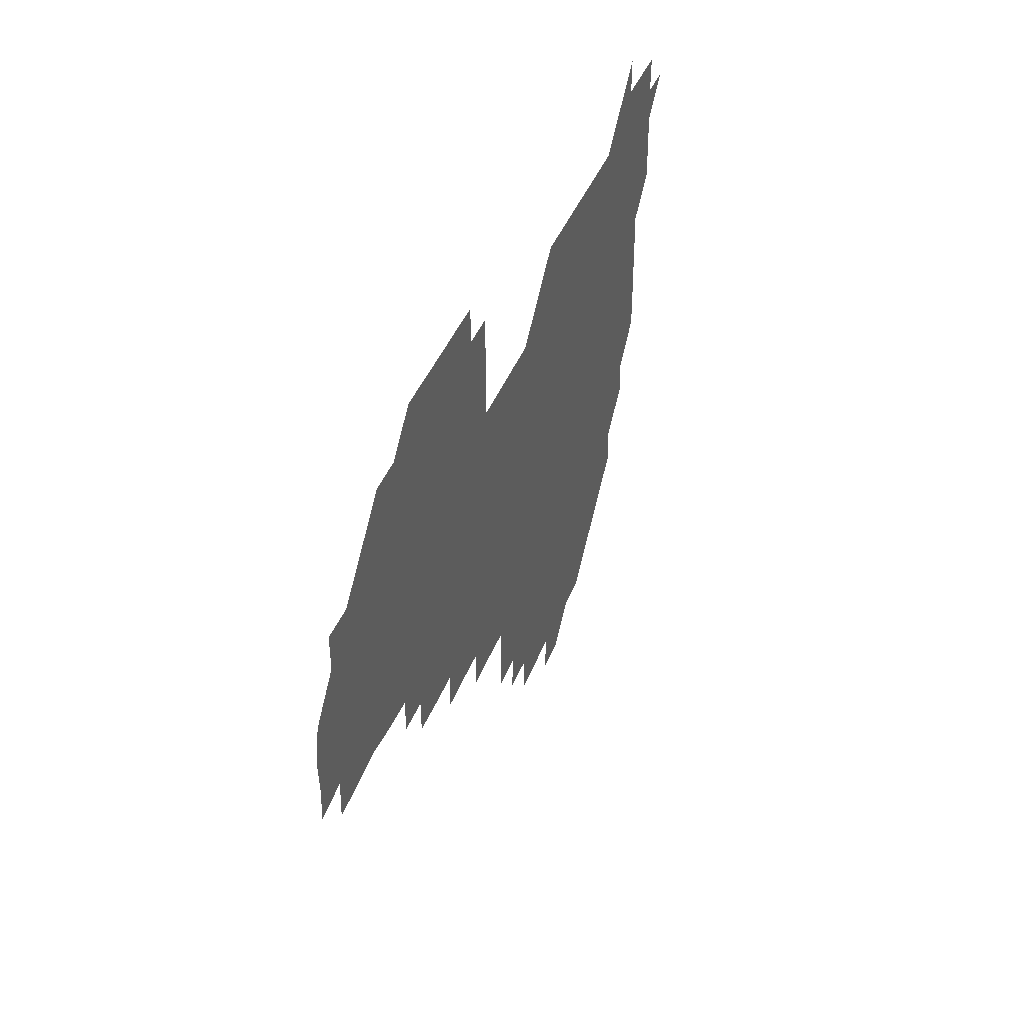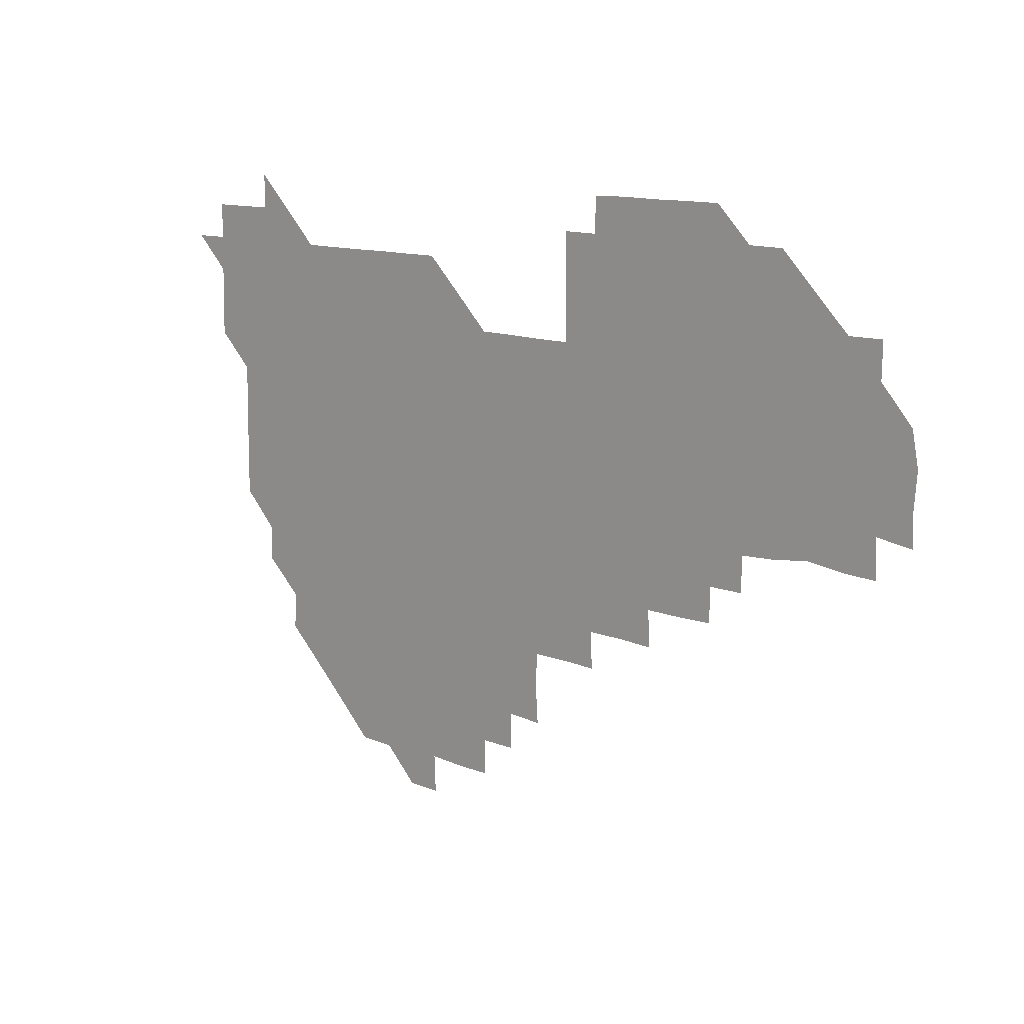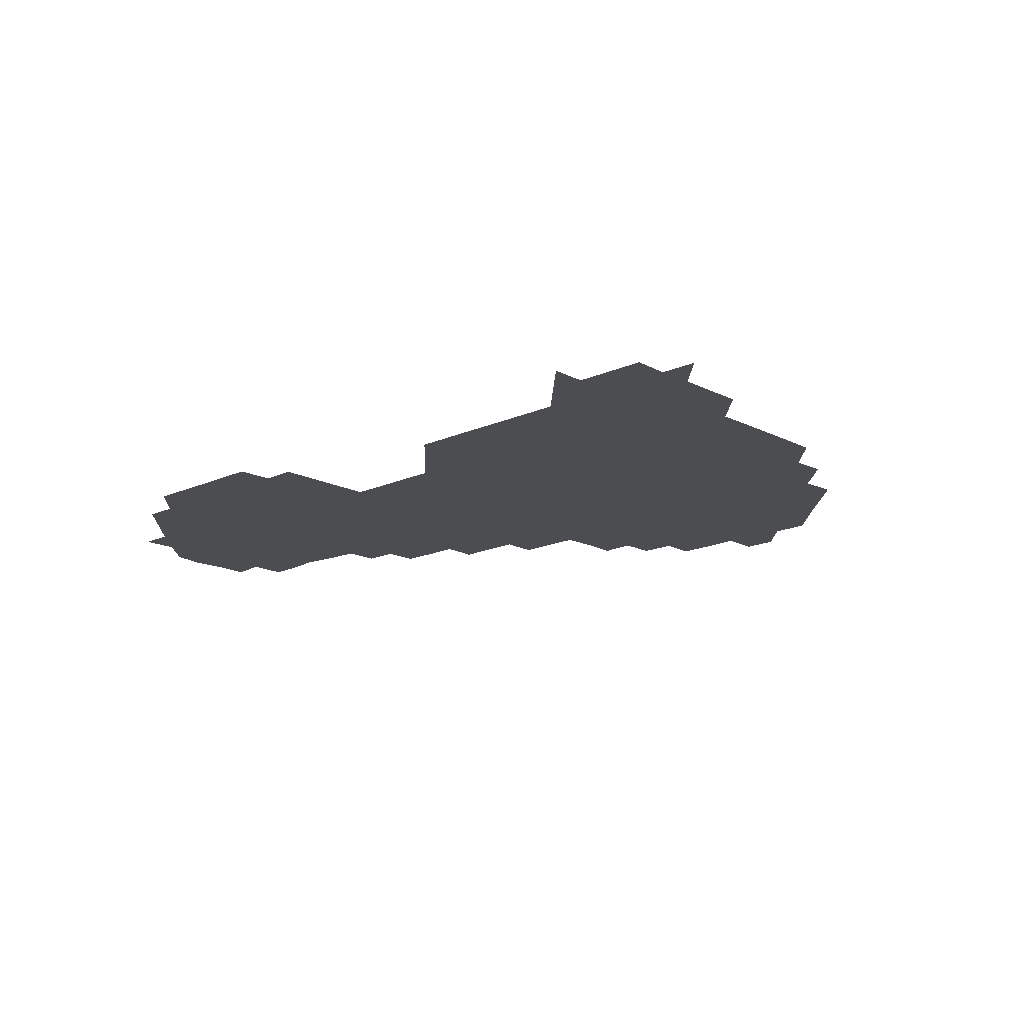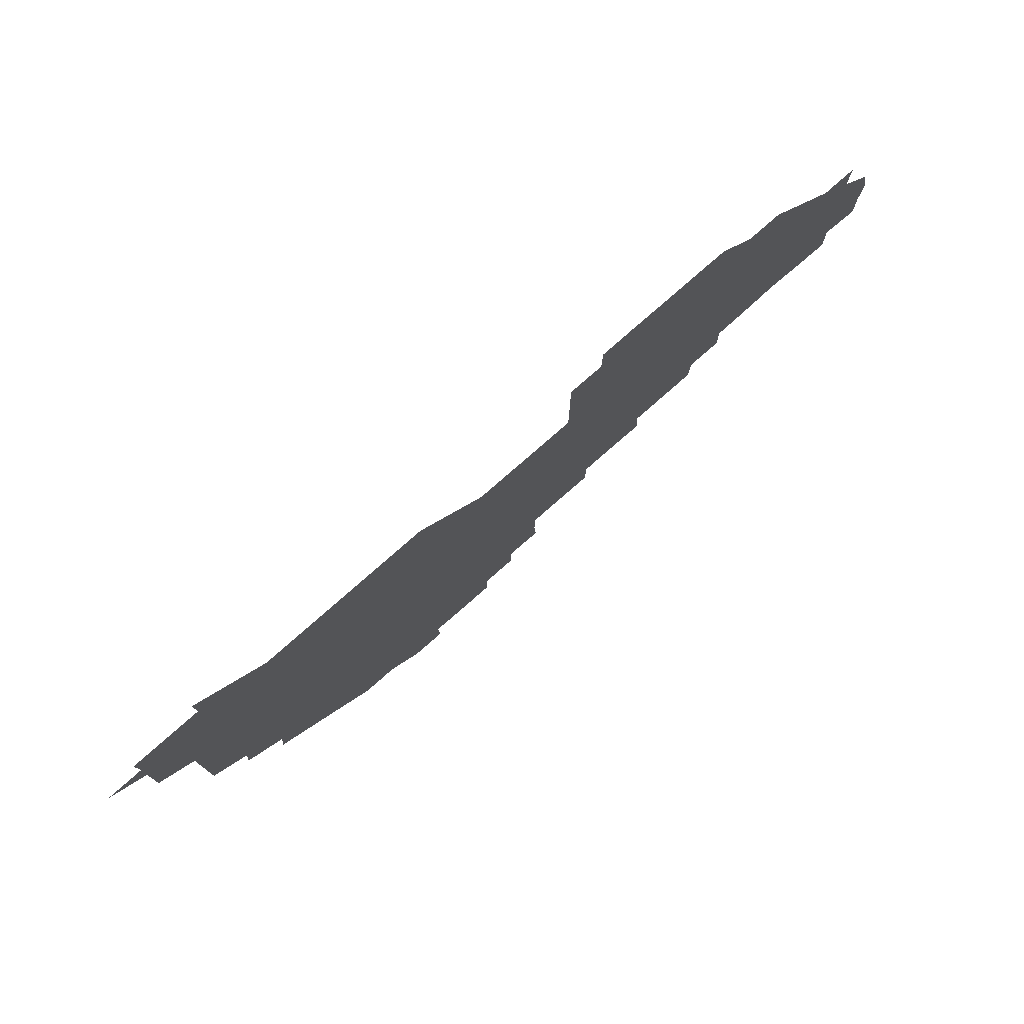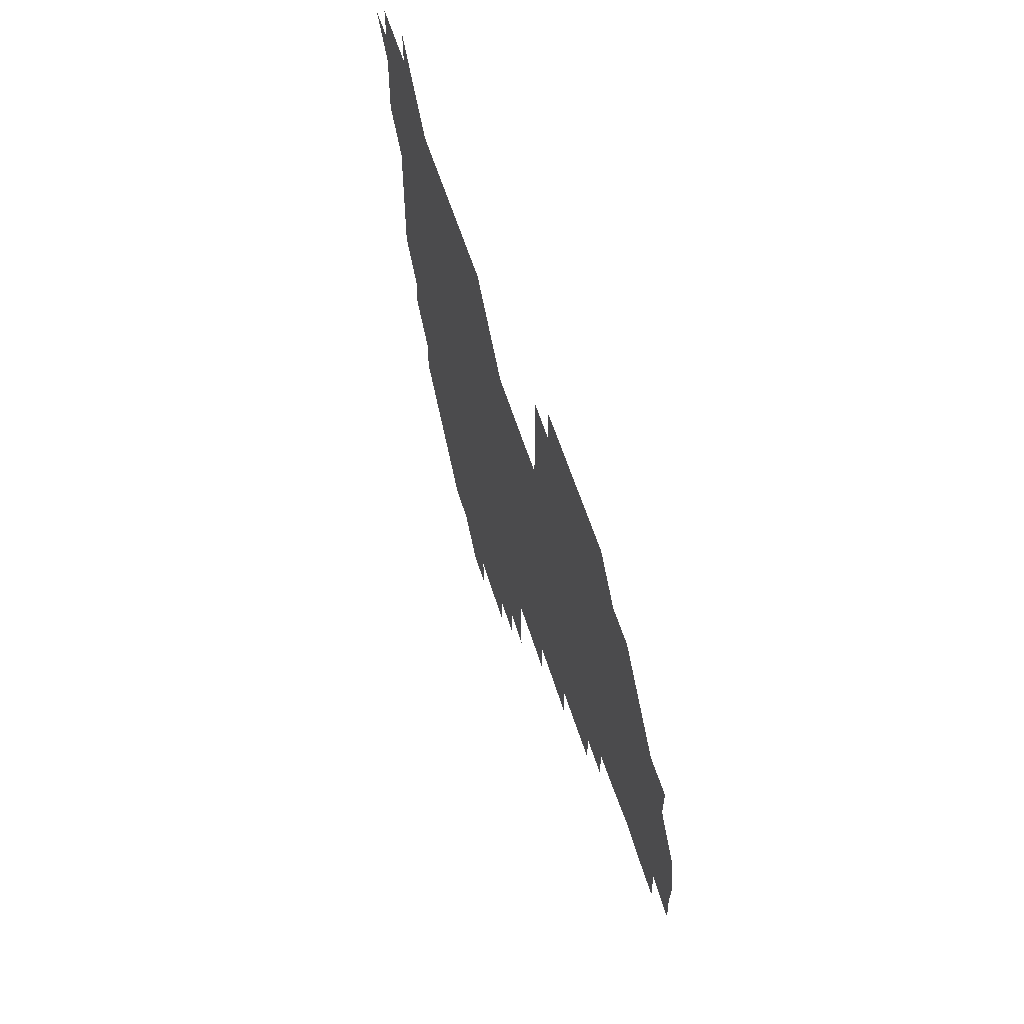
<metadata>
{"format":"obj","ext":"obj","renderer":"f3d","projection":"perspective","resolution":1024,"background":"white","views":[{"elev":41.0,"azim":110.2,"up":"+Y"},{"elev":12.5,"azim":41.6,"up":"+Y"},{"elev":-16.0,"azim":-136.8,"up":"+Z"},{"elev":77.7,"azim":-41.4,"up":"+Y"},{"elev":58.2,"azim":72.8,"up":"+Y"}]}
</metadata>
<code>
v 210.9 270.7 0
v 225.5 226 0
v 225.7 240.4 0
v 225.9 255.8 0
v 226.6 270.8 0
v 226.1 285.9 0
v 240.4 151.6 0
v 240.3 165.9 0
v 240.5 180.6 0
v 240.6 195.4 0
v 240.9 210.8 0
v 241.2 226.1 0
v 240.9 241 0
v 241 256 0
v 241.2 271.1 0
v 241.1 286 0
v 254.6 121.4 0
v 255.7 135.8 0
v 256.1 151 0
v 256.2 165.7 0
v 255.8 180.9 0
v 255.9 195.9 0
v 255.7 210.9 0
v 256.3 226.1 0
v 255.9 241 0
v 255.8 256 0
v 255.8 270.9 0
v 256.2 286 0
v 256 301 0
v 270 90.57 0
v 271.3 105.7 0
v 270.9 121.3 0
v 271.8 136.2 0
v 272.1 151.1 0
v 271.4 166.2 0
v 271 181.1 0
v 270.4 195.9 0
v 271 210.9 0
v 271.2 226 0
v 271 241 0
v 271.1 256 0
v 271.1 271.1 0
v 271.1 286 0
v 285.4 75.85 0
v 286.6 91.62 0
v 286.3 106.1 0
v 286.1 121.2 0
v 286.3 136.2 0
v 285.9 150.9 0
v 286.6 166 0
v 286.1 181.1 0
v 285.8 196.1 0
v 286 211.1 0
v 285.6 226 0
v 285.9 240.9 0
v 285.8 256 0
v 286 271 0
v 300.9 60.62 0
v 301.4 76.5 0
v 301 90.96 0
v 301.1 106.1 0
v 301.1 121.1 0
v 301.3 136.1 0
v 300.8 150.9 0
v 301.3 165.9 0
v 301.5 180.9 0
v 300.9 196 0
v 301.1 211 0
v 301.1 226.1 0
v 300.8 241 0
v 301 256 0
v 301 270.9 0
v 315.8 45.63 0
v 316.3 61.36 0
v 316.1 76.12 0
v 316.1 91.06 0
v 316 106 0
v 316 121 0
v 316.3 136.3 0
v 316.4 151.2 0
v 316 166 0
v 316 181 0
v 316.3 196 0
v 316.1 211 0
v 316.4 225.9 0
v 316.1 241 0
v 316 256 0
v 316 270.9 0
v 331.5 45.35 0
v 331.1 61.56 0
v 331.1 76.23 0
v 331 91.02 0
v 331.2 106.3 0
v 331.1 121.2 0
v 331 136 0
v 330.9 151 0
v 331.2 166.1 0
v 331.1 181 0
v 331.1 195.9 0
v 331 211 0
v 331 226 0
v 331.1 241 0
v 331.2 255.9 0
v 330.9 271.1 0
v 346.1 30.55 0
v 346.4 46.59 0
v 345.9 61.41 0
v 346.1 76.38 0
v 346 90.97 0
v 346 106.3 0
v 346 120.9 0
v 346 136.1 0
v 346 151.2 0
v 346 166.2 0
v 346 181 0
v 346 196 0
v 346 211 0
v 345.9 226 0
v 346.1 240.9 0
v 346.1 255.8 0
v 346 271 0
v 360.8 30.34 0
v 360.2 46.5 0
v 361 60.76 0
v 361 76.13 0
v 361 91.18 0
v 360.9 106.1 0
v 361 121.1 0
v 361 136.1 0
v 361 151 0
v 361 166 0
v 361 181 0
v 361 196 0
v 361 211 0
v 361 225.9 0
v 361 240.9 0
v 360.9 255.8 0
v 361 271.1 0
v 361 286 0
v 376.3 45.65 0
v 376 61.07 0
v 375.8 76.62 0
v 376 91.05 0
v 376 106 0
v 375.9 121.2 0
v 376 136 0
v 376 151 0
v 376 166.1 0
v 376 181 0
v 376 196 0
v 376 211 0
v 375.9 225.9 0
v 376.1 241.1 0
v 376.1 256.2 0
v 391.1 45.6 0
v 390.8 60.84 0
v 390.8 76.29 0
v 390.9 91.08 0
v 390.9 106.2 0
v 390.9 121.1 0
v 391 135.9 0
v 391.1 150.8 0
v 390.8 166.3 0
v 390.9 181.1 0
v 391 196 0
v 391 211 0
v 390.9 225.9 0
v 391.1 241.3 0
v 406.1 60.77 0
v 406.1 76.24 0
v 405.7 91.32 0
v 406 106 0
v 405.9 121.1 0
v 406.1 135.9 0
v 406 151 0
v 406.1 165.9 0
v 406 181 0
v 405.9 196 0
v 406 211 0
v 405.9 225.8 0
v 406 241.2 0
v 421.5 75.41 0
v 420.5 90.56 0
v 420.9 106 0
v 421.4 120.5 0
v 420.9 136.1 0
v 421.1 150.9 0
v 421 166.1 0
v 421 181 0
v 420.9 196.1 0
v 420.9 211 0
v 420.9 225.9 0
v 421 240.9 0
v 436.4 106 0
v 436 121.3 0
v 436.1 135.8 0
v 436 150.9 0
v 435.9 166.1 0
v 436.1 180.9 0
v 435.7 196.1 0
v 436.1 211 0
v 435.9 225.9 0
v 436.1 241 0
v 436.1 255.9 0
v 436.1 271.1 0
v 436 286 0
v 451.2 105.5 0
v 450.6 121.2 0
v 451 136 0
v 451 151 0
v 451 166 0
v 451 181 0
v 450.8 196 0
v 451.1 210.9 0
v 450.9 226 0
v 450.9 240.9 0
v 450.9 255.8 0
v 451 270.9 0
v 451.1 285.8 0
v 451.2 301 0
v 466.5 121.1 0
v 466 136.2 0
v 466 151 0
v 465.7 166.3 0
v 465.8 181 0
v 466.1 196 0
v 465.8 211.1 0
v 465.4 225.8 0
v 466.1 241 0
v 466.1 256.1 0
v 465.8 270.8 0
v 465.9 285.7 0
v 466.1 301.2 0
v 481.3 120.4 0
v 480.5 136 0
v 480.8 151.1 0
v 481.1 165.9 0
v 480.9 181.1 0
v 481 196 0
v 481 211 0
v 480.9 226 0
v 481.1 241.1 0
v 480.8 255.9 0
v 480.9 271 0
v 481 285.9 0
v 481.1 301 0
v 496.2 135.8 0
v 495.9 151.1 0
v 495.8 166.1 0
v 495.8 181 0
v 496 196 0
v 496.1 211 0
v 495.9 226 0
v 496 241 0
v 495.9 256 0
v 496.2 271.1 0
v 495.9 285.9 0
v 496.3 301.1 0
v 511 136 0
v 511.3 151 0
v 510.8 166.1 0
v 511.1 181 0
v 510.4 196.2 0
v 510.7 210.8 0
v 511.2 226 0
v 510.9 241 0
v 510.9 255.9 0
v 511.3 271.1 0
v 510.5 285.7 0
v 511.2 301.1 0
v 526.2 150.9 0
v 526 166 0
v 525.9 181 0
v 526.3 196 0
v 525.8 211 0
v 526.1 226 0
v 525.6 241 0
v 525.8 255.8 0
v 525.9 270.9 0
v 526.3 286.1 0
v 541 166.8 0
v 540.8 180.9 0
v 540.9 195.9 0
v 540.8 211 0
v 540.5 225.9 0
v 541.4 241.1 0
v 540.7 256 0
v 540.9 270.9 0
v 541.2 285.9 0
v 556.5 168.7 0
v 556.1 180.8 0
v 555.7 195.9 0
v 555.7 210.9 0
v 555.9 226 0
v 556.2 240.9 0
v 555.9 256 0
v 556.3 270.9 0
v 573.4 166.7 0
v 569.7 182.2 0
v 570.3 195.9 0
v 570.6 210.8 0
v 571.2 225.8 0
v 570.7 240.9 0
v 571.4 255.9 0
v 586.7 166 0
v 586.3 182.6 0
v 585.3 196.5 0
v 585.1 211.4 0
v 585.9 224.9 0
v 585.9 240.5 0
v 586.2 256 0
v 602 180.4 0
v 601.4 194.6 0
v 602.6 210 0
v 599.8 225 0
f 4 5 1
f 11 12 2
f 2 12 3
f 12 13 3
f 3 13 4
f 13 14 4
f 4 14 5
f 14 15 5
f 5 15 6
f 15 16 6
f 18 19 7
f 7 19 8
f 19 20 8
f 8 20 9
f 20 21 9
f 9 21 10
f 21 22 10
f 10 22 11
f 22 23 11
f 11 23 12
f 23 24 12
f 12 24 13
f 24 25 13
f 13 25 14
f 25 26 14
f 14 26 15
f 26 27 15
f 15 27 16
f 27 28 16
f 31 32 17
f 17 32 18
f 32 33 18
f 18 33 19
f 33 34 19
f 19 34 20
f 34 35 20
f 20 35 21
f 35 36 21
f 21 36 22
f 36 37 22
f 22 37 23
f 37 38 23
f 23 38 24
f 38 39 24
f 24 39 25
f 39 40 25
f 25 40 26
f 40 41 26
f 26 41 27
f 41 42 27
f 27 42 28
f 42 43 28
f 28 43 29
f 44 45 30
f 30 45 31
f 45 46 31
f 31 46 32
f 46 47 32
f 32 47 33
f 47 48 33
f 33 48 34
f 48 49 34
f 34 49 35
f 49 50 35
f 35 50 36
f 50 51 36
f 36 51 37
f 51 52 37
f 37 52 38
f 52 53 38
f 38 53 39
f 53 54 39
f 39 54 40
f 54 55 40
f 40 55 41
f 55 56 41
f 41 56 42
f 56 57 42
f 42 57 43
f 58 59 44
f 44 59 45
f 59 60 45
f 45 60 46
f 60 61 46
f 46 61 47
f 61 62 47
f 47 62 48
f 62 63 48
f 48 63 49
f 63 64 49
f 49 64 50
f 64 65 50
f 50 65 51
f 65 66 51
f 51 66 52
f 66 67 52
f 52 67 53
f 67 68 53
f 53 68 54
f 68 69 54
f 54 69 55
f 69 70 55
f 55 70 56
f 70 71 56
f 56 71 57
f 71 72 57
f 73 74 58
f 58 74 59
f 74 75 59
f 59 75 60
f 75 76 60
f 60 76 61
f 76 77 61
f 61 77 62
f 77 78 62
f 62 78 63
f 78 79 63
f 63 79 64
f 79 80 64
f 64 80 65
f 80 81 65
f 65 81 66
f 81 82 66
f 66 82 67
f 82 83 67
f 67 83 68
f 83 84 68
f 68 84 69
f 84 85 69
f 69 85 70
f 85 86 70
f 70 86 71
f 86 87 71
f 71 87 72
f 87 88 72
f 73 89 74
f 89 90 74
f 74 90 75
f 90 91 75
f 75 91 76
f 91 92 76
f 76 92 77
f 92 93 77
f 77 93 78
f 93 94 78
f 78 94 79
f 94 95 79
f 79 95 80
f 95 96 80
f 80 96 81
f 96 97 81
f 81 97 82
f 97 98 82
f 82 98 83
f 98 99 83
f 83 99 84
f 99 100 84
f 84 100 85
f 100 101 85
f 85 101 86
f 101 102 86
f 86 102 87
f 102 103 87
f 87 103 88
f 103 104 88
f 105 106 89
f 89 106 90
f 106 107 90
f 90 107 91
f 107 108 91
f 91 108 92
f 108 109 92
f 92 109 93
f 109 110 93
f 93 110 94
f 110 111 94
f 94 111 95
f 111 112 95
f 95 112 96
f 112 113 96
f 96 113 97
f 113 114 97
f 97 114 98
f 114 115 98
f 98 115 99
f 115 116 99
f 99 116 100
f 116 117 100
f 100 117 101
f 117 118 101
f 101 118 102
f 118 119 102
f 102 119 103
f 119 120 103
f 103 120 104
f 120 121 104
f 105 122 106
f 122 123 106
f 106 123 107
f 123 124 107
f 107 124 108
f 124 125 108
f 108 125 109
f 125 126 109
f 109 126 110
f 126 127 110
f 110 127 111
f 127 128 111
f 111 128 112
f 128 129 112
f 112 129 113
f 129 130 113
f 113 130 114
f 130 131 114
f 114 131 115
f 131 132 115
f 115 132 116
f 132 133 116
f 116 133 117
f 133 134 117
f 117 134 118
f 134 135 118
f 118 135 119
f 135 136 119
f 119 136 120
f 136 137 120
f 120 137 121
f 137 138 121
f 123 140 124
f 140 141 124
f 124 141 125
f 141 142 125
f 125 142 126
f 142 143 126
f 126 143 127
f 143 144 127
f 127 144 128
f 144 145 128
f 128 145 129
f 145 146 129
f 129 146 130
f 146 147 130
f 130 147 131
f 147 148 131
f 131 148 132
f 148 149 132
f 132 149 133
f 149 150 133
f 133 150 134
f 150 151 134
f 134 151 135
f 151 152 135
f 135 152 136
f 152 153 136
f 136 153 137
f 153 154 137
f 137 154 138
f 140 155 141
f 155 156 141
f 141 156 142
f 156 157 142
f 142 157 143
f 157 158 143
f 143 158 144
f 158 159 144
f 144 159 145
f 159 160 145
f 145 160 146
f 160 161 146
f 146 161 147
f 161 162 147
f 147 162 148
f 162 163 148
f 148 163 149
f 163 164 149
f 149 164 150
f 164 165 150
f 150 165 151
f 165 166 151
f 151 166 152
f 166 167 152
f 152 167 153
f 167 168 153
f 153 168 154
f 156 169 157
f 169 170 157
f 157 170 158
f 170 171 158
f 158 171 159
f 171 172 159
f 159 172 160
f 172 173 160
f 160 173 161
f 173 174 161
f 161 174 162
f 174 175 162
f 162 175 163
f 175 176 163
f 163 176 164
f 176 177 164
f 164 177 165
f 177 178 165
f 165 178 166
f 178 179 166
f 166 179 167
f 179 180 167
f 167 180 168
f 180 181 168
f 170 182 171
f 182 183 171
f 171 183 172
f 183 184 172
f 172 184 173
f 184 185 173
f 173 185 174
f 185 186 174
f 174 186 175
f 186 187 175
f 175 187 176
f 187 188 176
f 176 188 177
f 188 189 177
f 177 189 178
f 189 190 178
f 178 190 179
f 190 191 179
f 179 191 180
f 191 192 180
f 180 192 181
f 192 193 181
f 184 194 185
f 194 195 185
f 185 195 186
f 195 196 186
f 186 196 187
f 196 197 187
f 187 197 188
f 197 198 188
f 188 198 189
f 198 199 189
f 189 199 190
f 199 200 190
f 190 200 191
f 200 201 191
f 191 201 192
f 201 202 192
f 192 202 193
f 202 203 193
f 194 207 195
f 207 208 195
f 195 208 196
f 208 209 196
f 196 209 197
f 209 210 197
f 197 210 198
f 210 211 198
f 198 211 199
f 211 212 199
f 199 212 200
f 212 213 200
f 200 213 201
f 213 214 201
f 201 214 202
f 214 215 202
f 202 215 203
f 215 216 203
f 203 216 204
f 216 217 204
f 204 217 205
f 217 218 205
f 205 218 206
f 218 219 206
f 208 221 209
f 221 222 209
f 209 222 210
f 222 223 210
f 210 223 211
f 223 224 211
f 211 224 212
f 224 225 212
f 212 225 213
f 225 226 213
f 213 226 214
f 226 227 214
f 214 227 215
f 227 228 215
f 215 228 216
f 228 229 216
f 216 229 217
f 229 230 217
f 217 230 218
f 230 231 218
f 218 231 219
f 231 232 219
f 219 232 220
f 232 233 220
f 221 234 222
f 234 235 222
f 222 235 223
f 235 236 223
f 223 236 224
f 236 237 224
f 224 237 225
f 237 238 225
f 225 238 226
f 238 239 226
f 226 239 227
f 239 240 227
f 227 240 228
f 240 241 228
f 228 241 229
f 241 242 229
f 229 242 230
f 242 243 230
f 230 243 231
f 243 244 231
f 231 244 232
f 244 245 232
f 232 245 233
f 245 246 233
f 235 247 236
f 247 248 236
f 236 248 237
f 248 249 237
f 237 249 238
f 249 250 238
f 238 250 239
f 250 251 239
f 239 251 240
f 251 252 240
f 240 252 241
f 252 253 241
f 241 253 242
f 253 254 242
f 242 254 243
f 254 255 243
f 243 255 244
f 255 256 244
f 244 256 245
f 256 257 245
f 245 257 246
f 257 258 246
f 247 259 248
f 259 260 248
f 248 260 249
f 260 261 249
f 249 261 250
f 261 262 250
f 250 262 251
f 262 263 251
f 251 263 252
f 263 264 252
f 252 264 253
f 264 265 253
f 253 265 254
f 265 266 254
f 254 266 255
f 266 267 255
f 255 267 256
f 267 268 256
f 256 268 257
f 268 269 257
f 257 269 258
f 269 270 258
f 260 271 261
f 271 272 261
f 261 272 262
f 272 273 262
f 262 273 263
f 273 274 263
f 263 274 264
f 274 275 264
f 264 275 265
f 275 276 265
f 265 276 266
f 276 277 266
f 266 277 267
f 277 278 267
f 267 278 268
f 278 279 268
f 268 279 269
f 279 280 269
f 269 280 270
f 272 281 273
f 281 282 273
f 273 282 274
f 282 283 274
f 274 283 275
f 283 284 275
f 275 284 276
f 284 285 276
f 276 285 277
f 285 286 277
f 277 286 278
f 286 287 278
f 278 287 279
f 287 288 279
f 279 288 280
f 288 289 280
f 281 290 282
f 290 291 282
f 282 291 283
f 291 292 283
f 283 292 284
f 292 293 284
f 284 293 285
f 293 294 285
f 285 294 286
f 294 295 286
f 286 295 287
f 295 296 287
f 287 296 288
f 296 297 288
f 288 297 289
f 290 298 291
f 298 299 291
f 291 299 292
f 299 300 292
f 292 300 293
f 300 301 293
f 293 301 294
f 301 302 294
f 294 302 295
f 302 303 295
f 295 303 296
f 303 304 296
f 296 304 297
f 298 305 299
f 305 306 299
f 299 306 300
f 306 307 300
f 300 307 301
f 307 308 301
f 301 308 302
f 308 309 302
f 302 309 303
f 309 310 303
f 303 310 304
f 310 311 304
f 306 312 307
f 312 313 307
f 307 313 308
f 313 314 308
f 308 314 309
f 314 315 309
f 309 315 310

</code>
